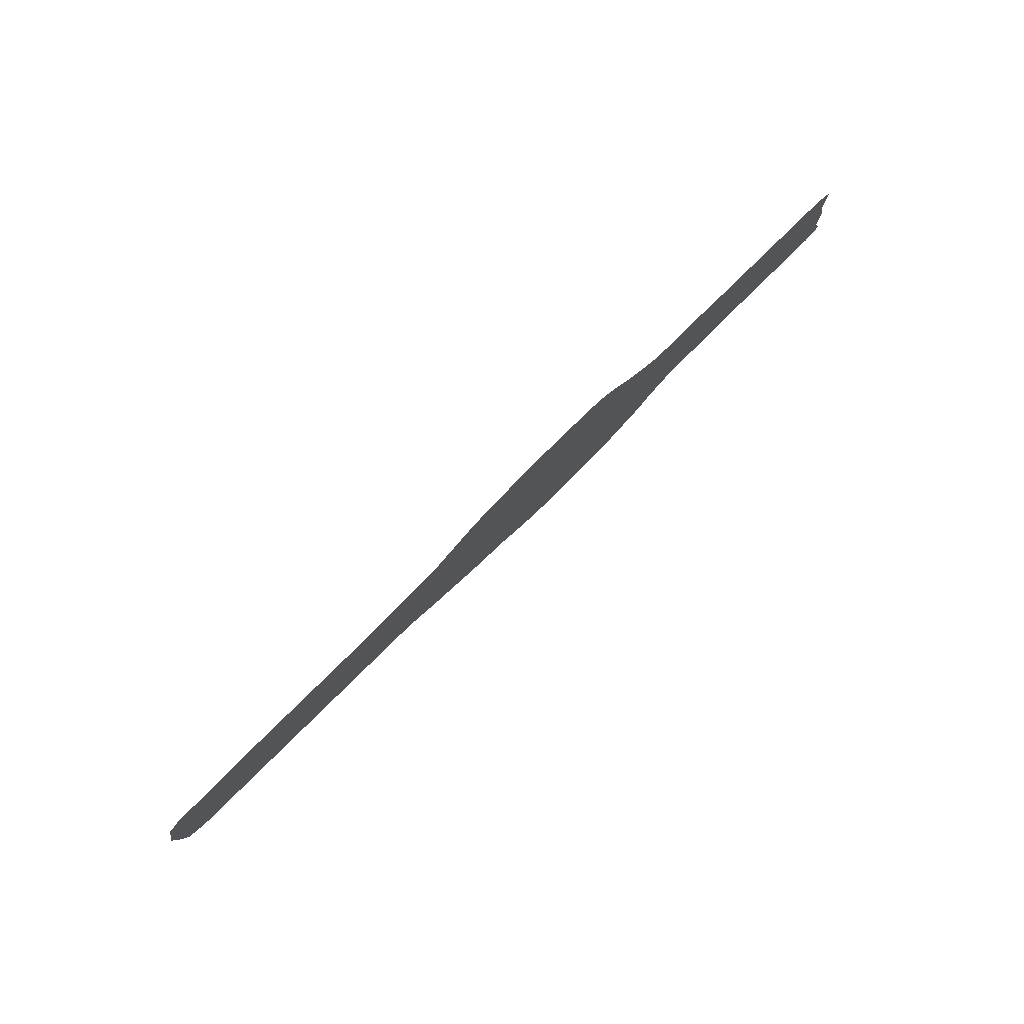
<metadata>
{"format":"obj","ext":"obj","renderer":"f3d","projection":"perspective","resolution":1024,"background":"white","views":[{"elev":76.9,"azim":135.2,"up":"+Y"}]}
</metadata>
<code>
v 0.005405 0.1162 0
v 0.01081 0.1378 0
v 0.01081 0.1595 0
v 0.008108 0.1811 0
v 0.02703 0.1892 0
v 0.04877 0.1892 0
v 0.07186 0.1892 0
v 0.09373 0.1892 0
v 0.1152 0.1892 0
v 0.1351 0.1892 0
v 0.1572 0.1892 0
v 0.1788 0.1892 0
v 0.2 0.1892 0
v 0.2216 0.1919 0
v 0.2432 0.1892 0
v 0.2649 0.1892 0
v 0.2865 0.1919 0
v 0.3081 0.2027 0
v 0.3297 0.2162 0
v 0.3487 0.2324 0
v 0.3703 0.2432 0
v 0.3919 0.246 0
v 0.4131 0.246 0
v 0.4347 0.246 0
v 0.4568 0.246 0
v 0.4788 0.2432 0
v 0.5004 0.2405 0
v 0.5216 0.2378 0
v 0.5432 0.2324 0
v 0.5649 0.2243 0
v 0.5869 0.2133 0
v 0.6081 0.2027 0
v 0.6297 0.1973 0
v 0.6513 0.1946 0
v 0.673 0.1946 0
v 0.6964 0.1917 0
v 0.7162 0.1892 0
v 0.7356 0.1892 0
v 0.7564 0.1892 0
v 0.7773 0.1892 0
v 0.7982 0.1892 0
v 0.8201 0.1892 0
v 0.844 0.1892 0
v 0.8676 0.1892 0
v 0.8892 0.1865 0
v 0.9108 0.1865 0
v 0.9324 0.1838 0
v 0.9537 0.1838 0
v 0.9757 0.1838 0
v 0.9919 0.1703 0
v 0.9946 0.1487 0
v 1 0.127 0
v 0.9971 0.1036 0
v 0.9946 0.08378 0
v 0.9892 0.06216 0
v 0.9676 0.05135 0
v 0.9464 0.05135 0
v 0.9247 0.05135 0
v 0.9024 0.05135 0
v 0.8768 0.05135 0
v 0.8554 0.05135 0
v 0.8338 0.05135 0
v 0.8121 0.05135 0
v 0.7906 0.05135 0
v 0.7694 0.05135 0
v 0.7513 0.05135 0
v 0.7314 0.05135 0
v 0.7072 0.05135 0
v 0.6864 0.05135 0
v 0.6649 0.05135 0
v 0.6432 0.04595 0
v 0.6216 0.03784 0
v 0.5995 0.03232 0
v 0.5801 0.02746 0
v 0.5568 0.02162 0
v 0.5355 0.01897 0
v 0.5135 0.01622 0
v 0.4919 0.008108 0
v 0.4703 0.002703 0
v 0.4486 0 0
v 0.4274 0 0
v 0.4054 0 0
v 0.3856 0.002476 0
v 0.3622 0.005405 0
v 0.3405 0.01081 0
v 0.3185 0.01907 0
v 0.2973 0.02703 0
v 0.2784 0.04054 0
v 0.2568 0.05135 0
v 0.2351 0.05676 0
v 0.2131 0.05676 0
v 0.1919 0.05676 0
v 0.1703 0.05946 0
v 0.1488 0.05946 0
v 0.1269 0.05946 0
v 0.1053 0.05946 0
v 0.08335 0.05946 0
v 0.06174 0.05946 0
v 0.04048 0.05946 0
v 0.01892 0.05946 0
v 0 0.06757 0
v 0.008108 0.08919 0
v 0.005405 0.1108 0
v 0.3576 0.1017 0
v 0.4335 0.1231 0
v 0.2718 0.1173 0
v 0.3037 0.03809 0
v 0.319 0.107 0
v 0.3372 0.1144 0
v 0.224 0.1317 0
v 0.1635 0.1185 0
v 0.1203 0.1226 0
v 0.972 0.1649 0
v 0.9681 0.1465 0
v 0.9624 0.06997 0
v 0.9376 0.1244 0
v 0.5185 0.1309 0
v 0.6435 0.1244 0
v 0.6224 0.1161 0
v 0.4573 0.1216 0
v 0.4115 0.1245 0
v 0.247 0.1221 0
v 0.1411 0.1203 0
v 0.1022 0.1273 0
v 0.02709 0.07817 0
v 0.1859 0.129 0
v 0.0842 0.1214 0
v 0.0456 0.09427 0
v 0.03918 0.1713 0
v 0.7341 0.1186 0
v 0.6964 0.1217 0
v 0.9159 0.1243 0
v 0.8936 0.12 0
v 0.8444 0.1172 0
v 0.7994 0.1209 0
v 0.4809 0.1191 0
v 0.6028 0.1162 0
v 0.7162 0.1235 0
v 0.02242 0.1714 0
v 0.8219 0.1196 0
v 0.8695 0.1139 0
v 0.5615 0.1252 0
v 0.5402 0.1309 0
v 0.7563 0.119 0
v 0.582 0.1187 0
v 0.6698 0.1212 0
v 0.7781 0.1206 0
v 0.3489 0.1544 0
v 0.1706 0.1397 0
v 0.4274 0.189 0
v 0.2989 0.07801 0
v 0.2781 0.08095 0
v 0.3415 0.05778 0
v 0.3165 0.08702 0
v 0.2153 0.09262 0
v 0.6185 0.1334 0
v 0.2344 0.1537 0
v 0.1612 0.1563 0
v 0.4615 0.03338 0
v 0.1165 0.1543 0
v 0.2057 0.114 0
v 0.9459 0.1627 0
v 0.6393 0.1592 0
v 0.4115 0.1809 0
v 0.3706 0.1711 0
v 0.258 0.0842 0
v 0.4468 0.08836 0
v 0.4209 0.03032 0
v 0.1811 0.07689 0
v 0.1277 0.08989 0
v 0.1381 0.1559 0
v 0.4416 0.0327 0
v 0.1035 0.1104 0
v 0.1475 0.09924 0
v 0.1082 0.09288 0
v 0.1704 0.09672 0
v 0.0768 0.1392 0
v 0.377 0.08563 0
v 0.07383 0.07713 0
v 0.0269 0.1176 0
v 0.04414 0.1319 0
v 0.5875 0.1883 0
v 0.7329 0.08094 0
v 0.9797 0.08515 0
v 0.576 0.1447 0
v 0.9262 0.1452 0
v 0.9009 0.08614 0
v 0.8883 0.1534 0
v 0.8465 0.1531 0
v 0.8314 0.08296 0
v 0.4868 0.1874 0
v 0.4641 0.192 0
v 0.4985 0.06683 0
v 0.615 0.1563 0
v 0.7242 0.1562 0
v 0.5457 0.2054 0
v 0.6996 0.1575 0
v 0.8271 0.1503 0
v 0.7298 0.1386 0
v 0.5275 0.09453 0
v 0.8553 0.08237 0
v 0.02552 0.1535 0
v 0.8272 0.1013 0
v 0.3753 0.06688 0
v 0.8511 0.09923 0
v 0.5921 0.1633 0
v 0.5697 0.1701 0
v 0.4807 0.09908 0
v 0.6591 0.08442 0
v 0.7867 0.1571 0
v 0.7159 0.1018 0
v 0.9023 0.1383 0
v 0.4762 0.2087 0
v 0.3893 0.04937 0
v 0.1163 0.0755 0
v 0.4398 0.06915 0
v 0.4597 0.06375 0
v 0.3203 0.06792 0
v 0.2937 0.1577 0
v 0.3195 0.1578 0
v 0.2135 0.1533 0
v 0.2372 0.08965 0
v 0.349 0.2111 0
v 0.98 0.126 0
v 0.9362 0.06846 0
v 0.9427 0.1021 0
v 0.101 0.1689 0
v 0.959 0.1137 0
v 0.8756 0.08991 0
v 0.527 0.1893 0
v 0.6353 0.08426 0
v 0.4131 0.06556 0
v 0.3891 0.1243 0
v 0.3931 0.1801 0
v 0.2713 0.1552 0
v 0.2532 0.1518 0
v 0.364 0.05209 0
v 0.1881 0.1543 0
v 0.6352 0.1431 0
v 0.1934 0.0942 0
v 0.07953 0.1576 0
v 0.06053 0.147 0
v 0.9245 0.08792 0
v 0.4788 0.0669 0
v 0.3515 0.1765 0
v 0.2673 0.06434 0
v 0.612 0.07751 0
v 0.7004 0.08828 0
v 0.8045 0.08751 0
v 0.8089 0.1545 0
v 0.3351 0.03316 0
v 0.8675 0.1528 0
v 0.5467 0.1764 0
v 0.6269 0.1747 0
v 0.5345 0.0699 0
v 0.5565 0.06966 0
v 0.5763 0.07259 0
v 0.3401 0.1939 0
v 0.6813 0.08587 0
v 0.7483 0.1528 0
v 0.5945 0.07035 0
v 0.6768 0.1585 0
v 0.6574 0.1625 0
v 0.778 0.08616 0
v 0.5003 0.1282 0
v 0.7546 0.08544 0
v 0.335 0.1382 0
v 0.5321 0.1512 0
v 0.8892 0.1027 0
v 0.4024 0.08799 0
v 0.8354 0.1351 0
v 0.7919 0.1383 0
v 0.147 0.1724 0
v 0.1384 0.07704 0
v 0.6337 0.1046 0
v 0.5238 0.2137 0
v 0.6498 0.0664 0
v 0.04522 0.113 0
v 0.04263 0.1514 0
v 0.2849 0.06282 0
v 0.5914 0.09385 0
v 0.2625 0.1362 0
v 0.587 0.05027 0
v 0.3535 0.1289 0
v 0.283 0.1371 0
v 0.4408 0.1559 0
v 0.3926 0.07084 0
v 0.3181 0.1297 0
v 0.0513 0.07662 0
v 0.3369 0.08722 0
v 0.9583 0.1307 0
v 0.4259 0.08547 0
v 0.926 0.108 0
v 0.3727 0.1438 0
v 0.3611 0.1943 0
v 0.2291 0.1096 0
v 0.5042 0.1059 0
v 0.5467 0.08814 0
v 0.5972 0.1392 0
v 0.3972 0.02461 0
v 0.3569 0.07649 0
v 0.2971 0.119 0
v 0.321 0.04558 0
v 0.3216 0.1872 0
v 0.4548 0.2107 0
v 0.4607 0.1573 0
v 0.5461 0.109 0
v 0.4321 0.2093 0
v 0.6885 0.1755 0
v 0.8471 0.06726 0
v 0.3738 0.03139 0
v 0.3533 0.03153 0
v 0.4994 0.02997 0
v 0.4816 0.03099 0
v 0.7148 0.1742 0
v 0.609 0.1804 0
v 0.4979 0.2085 0
v 0.5079 0.1512 0
v 0.8904 0.06996 0
v 0.9215 0.1674 0
v 0.566 0.1963 0
v 0.5543 0.1505 0
v 0.5308 0.04558 0
v 0.547 0.04501 0
v 0.3863 0.2217 0
v 0.5671 0.04736 0
v 0.5669 0.09724 0
v 0.3813 0.1979 0
v 0.8079 0.1059 0
v 0.8131 0.1362 0
v 0.8579 0.1344 0
v 0.8775 0.1708 0
v 0.1253 0.1717 0
v 0.269 0.09787 0
v 0.7419 0.1012 0
v 0.7479 0.134 0
v 0.02578 0.09977 0
v 0.4703 0.04884 0
v 0.7881 0.1033 0
v 0.7688 0.1387 0
v 0.7658 0.1026 0
v 0.3665 0.2174 0
v 0.4474 0.1753 0
v 0.4482 0.139 0
v 0.2865 0.0994 0
v 0.4886 0.04911 0
v 0.4709 0.1401 0
v 0.2433 0.1386 0
v 0.1512 0.1383 0
v 0.113 0.1381 0
v 0.5263 0.114 0
v 0.9464 0.1431 0
v 0.8797 0.1349 0
v 0.4623 0.1031 0
v 0.1252 0.1059 0
v 0.1309 0.1385 0
v 0.1837 0.1108 0
v 0.404 0.2283 0
v 0.09555 0.1452 0
v 0.3822 0.1035 0
v 0.4259 0.1665 0
v 0.0258 0.1344 0
v 0.159 0.07846 0
v 0.9087 0.1041 0
v 0.7674 0.1547 0
v 0.524 0.1685 0
v 0.7077 0.1403 0
v 0.6841 0.1397 0
v 0.2783 0.1735 0
v 0.6703 0.1008 0
v 0.4407 0.1049 0
v 0.3013 0.05571 0
v 0.302 0.1778 0
v 0.3032 0.09852 0
v 0.335 0.1726 0
v 0.2071 0.172 0
v 0.2033 0.1364 0
v 0.2251 0.07403 0
v 0.2291 0.172 0
v 0.9454 0.08377 0
v 0.9614 0.09286 0
v 0.9763 0.1053 0
v 0.869 0.06894 0
v 0.6279 0.06143 0
v 0.4454 0.195 0
v 0.4089 0.04392 0
v 0.4867 0.2257 0
v 0.7154 0.07387 0
v 0.4065 0.2048 0
v 0.3877 0.1588 0
v 0.2533 0.1702 0
v 0.2465 0.07027 0
v 0.2514 0.1042 0
v 0.1882 0.1746 0
v 0.1693 0.172 0
v 0.2034 0.07484 0
v 0.0947 0.0774 0
v 0.08561 0.0977 0
v 0.06559 0.1081 0
v 0.0648 0.09101 0
v 0.08161 0.1744 0
v 0.06014 0.1689 0
v 0.06265 0.1266 0
v 0.9129 0.0693 0
v 0.8991 0.1704 0
v 0.8308 0.1697 0
v 0.7875 0.1749 0
v 0.5085 0.1949 0
v 0.6448 0.1784 0
v 0.6149 0.09761 0
v 0.6951 0.06934 0
v 0.8279 0.06497 0
v 0.8095 0.06888 0
v 0.8074 0.1722 0
v 0.8555 0.1714 0
v 0.6519 0.1039 0
v 0.6731 0.06812 0
v 0.6894 0.1054 0
v 0.747 0.06805 0
v 0.7412 0.1715 0
v 0.6074 0.0546 0
v 0.5047 0.04848 0
v 0.5123 0.08166 0
v 0.6662 0.1776 0
v 0.6589 0.1424 0
v 0.7873 0.06945 0
v 0.7656 0.1707 0
v 0.7657 0.06917 0
v 0.5055 0.1746 0
v 0.4856 0.1615 0
v 0.3028 0.1407 0
v 0.5174 0.06002 0
v 0.4197 0.1051 0
v 0.4352 0.01546 0
v 0.4289 0.04932 0
v 0.4545 0.0169 0
v 0.4496 0.04948 0
v 0.4652 0.08213 0
v 0.3706 0.12 0
v 0.4442 0.228 0
v 0.4696 0.1743 0
v 0.4157 0.01451 0
v 0.4229 0.2264 0
v 0.423 0.1426 0
v 0.9078 0.155 0
v 0.4009 0.1085 0
v 0.4075 0.1599 0
v 0.4896 0.1408 0
v 0.3986 0.1413 0
v 0.3795 0.01617 0
v 0.4659 0.2274 0
v 0.4727 0.01816 0
v 0.4905 0.08462 0
v 0.5068 0.2247 0
v 0.5175 0.03584 0
f 54 184 55
f 49 113 50
f 51 224 52
f 202 279 129
f 109 288 108
f 20 342 21
f 155 396 378
f 100 125 101
f 48 162 113
f 47 320 162
f 421 384 247
f 409 254 163
f 239 163 194
f 20 223 342
f 258 375 245
f 166 392 246
f 174 170 274
f 273 171 158
f 204 301 237
f 376 394 238
f 180 337 278
f 362 181 279
f 55 184 115
f 418 259 248
f 227 359 160
f 118 119 275
f 86 107 87
f 99 289 125
f 3 139 4
f 7 402 401
f 18 17 373
f 182 207 206
f 115 56 55
f 113 51 50
f 224 53 52
f 359 177 127
f 173 127 398
f 169 93 92
f 161 126 357
f 154 151 218
f 325 22 21
f 19 223 20
f 221 377 110
f 393 296 222
f 221 110 157
f 355 173 175
f 215 175 397
f 125 102 101
f 48 113 49
f 113 114 51
f 51 114 224
f 47 162 48
f 116 293 226
f 114 291 224
f 114 352 291
f 46 405 320
f 269 229 187
f 277 231 384
f 205 190 201
f 415 406 189
f 325 358 22
f 178 301 204
f 325 328 389
f 235 282 285
f 236 348 282
f 392 222 378
f 160 350 356
f 123 355 174
f 171 356 349
f 395 273 158
f 104 301 178
f 99 125 100
f 98 289 99
f 238 149 126
f 158 349 149
f 12 395 394
f 296 161 155
f 240 176 169
f 8 401 227
f 179 98 97
f 289 128 125
f 179 97 397
f 242 403 177
f 402 279 242
f 5 129 6
f 420 315 195
f 213 192 191
f 115 225 57
f 53 184 54
f 56 115 57
f 445 212 186
f 9 227 333
f 364 269 187
f 319 383 60
f 229 205 201
f 310 190 412
f 43 406 415
f 414 407 210
f 388 248 411
f 430 448 318
f 152 280 151
f 118 239 156
f 231 247 384
f 388 411 68
f 211 418 248
f 107 88 87
f 175 398 397
f 139 129 5
f 2 202 3
f 139 5 4
f 205 203 190
f 412 190 413
f 203 329 249
f 413 249 426
f 250 272 330
f 406 414 250
f 189 271 331
f 332 252 188
f 10 333 273
f 268 143 322
f 142 307 327
f 418 370 259
f 260 199 336
f 427 420 260
f 247 281 261
f 283 326 74
f 180 103 337
f 180 1 103
f 337 103 102
f 125 128 337
f 262 368 197
f 217 437 338
f 163 425 263
f 309 35 424
f 426 264 428
f 407 427 210
f 428 266 419
f 441 343 306
f 288 302 108
f 345 152 151
f 108 154 290
f 193 244 346
f 348 110 122
f 348 157 110
f 149 349 111
f 356 350 112
f 162 114 113
f 162 352 114
f 162 186 352
f 212 353 133
f 212 188 353
f 231 275 410
f 136 354 208
f 291 352 116
f 21 342 325
f 284 104 439
f 334 166 152
f 393 222 166
f 282 122 106
f 112 173 355
f 349 356 123
f 301 153 237
f 111 174 176
f 204 237 214
f 148 267 284
f 295 165 328
f 110 377 161
f 350 359 124
f 127 399 398
f 391 157 236
f 164 447 361
f 362 180 181
f 363 274 94
f 432 422 455
f 133 269 364
f 427 365 210
f 192 343 441
f 134 203 205
f 230 366 253
f 351 297 200
f 239 194 156
f 156 194 299
f 199 367 138
f 195 197 367
f 220 267 148
f 330 272 135
f 290 218 153
f 140 329 203
f 331 134 141
f 161 240 155
f 372 151 280
f 336 199 130
f 299 145 137
f 194 206 299
f 17 369 373
f 146 416 370
f 242 177 241
f 279 181 242
f 431 285 302
f 302 345 374
f 437 435 172
f 434 168 442
f 106 334 345
f 338 437 159
f 436 172 434
f 280 246 88
f 218 151 372
f 303 107 86
f 303 218 372
f 18 373 304
f 285 106 302
f 219 235 285
f 251 86 85
f 153 218 303
f 154 108 374
f 304 375 258
f 220 288 267
f 417 277 70
f 13 376 14
f 376 238 221
f 347 344 120
f 129 402 6
f 378 91 90
f 222 155 378
f 393 122 296
f 14 379 15
f 379 221 157
f 363 94 93
f 215 96 95
f 274 215 95
f 170 355 175
f 243 404 225
f 381 380 115
f 226 243 380
f 382 381 184
f 224 382 53
f 224 228 382
f 228 226 381
f 228 116 226
f 383 61 60
f 269 141 229
f 227 160 333
f 276 230 196
f 451 440 305
f 435 386 168
f 292 270 232
f 440 443 308
f 361 444 286
f 36 309 315
f 358 23 22
f 447 390 449
f 16 369 17
f 293 364 243
f 15 391 16
f 246 392 89
f 106 122 393
f 9 333 10
f 274 95 94
f 123 112 355
f 10 273 11
f 349 123 111
f 8 227 9
f 350 124 112
f 214 311 300
f 301 290 153
f 98 179 289
f 237 312 311
f 312 251 85
f 12 394 13
f 377 238 126
f 11 395 12
f 395 158 238
f 176 363 169
f 396 92 91
f 155 240 396
f 240 357 176
f 397 97 96
f 124 127 173
f 175 173 398
f 7 401 8
f 400 289 179
f 399 400 398
f 402 241 401
f 402 242 241
f 242 181 403
f 37 315 38
f 260 195 199
f 309 197 315
f 225 58 57
f 320 445 186
f 186 212 132
f 414 210 250
f 404 59 58
f 243 187 404
f 116 132 293
f 45 405 46
f 132 133 364
f 319 60 59
f 187 229 319
f 310 62 61
f 201 190 310
f 141 134 205
f 42 406 43
f 189 198 271
f 40 407 41
f 250 210 272
f 455 313 77
f 178 204 287
f 305 192 213
f 338 159 314
f 313 314 78
f 297 136 208
f 213 191 317
f 32 316 33
f 317 191 408
f 230 429 366
f 316 194 254
f 33 254 409
f 202 139 3
f 247 410 281
f 231 410 247
f 388 68 67
f 130 138 211
f 411 69 68
f 138 131 211
f 118 156 119
f 412 63 62
f 134 140 203
f 413 64 63
f 190 249 413
f 41 414 42
f 330 135 140
f 198 250 330
f 332 188 405
f 239 425 163
f 43 415 44
f 188 252 353
f 196 253 321
f 139 202 129
f 185 322 142
f 255 432 323
f 181 278 403
f 298 200 255
f 439 360 233
f 31 321 182
f 255 323 324
f 326 256 324
f 277 71 70
f 209 231 277
f 146 118 416
f 259 417 411
f 259 209 417
f 418 146 370
f 419 67 66
f 38 420 39
f 336 130 144
f 421 283 73
f 72 421 73
f 421 247 261
f 328 165 234
f 281 327 257
f 31 182 32
f 194 316 206
f 1 180 362
f 309 262 197
f 34 424 35
f 368 425 146
f 262 263 425
f 426 65 64
f 249 264 426
f 135 147 339
f 39 427 40
f 427 260 365
f 448 136 265
f 428 66 65
f 264 266 428
f 147 144 341
f 266 335 183
f 171 349 158
f 408 429 230
f 191 430 429
f 254 194 163
f 160 356 171
f 200 423 255
f 166 222 392
f 253 322 207
f 253 268 322
f 145 185 142
f 298 255 256
f 327 298 256
f 257 327 256
f 236 282 235
f 261 257 283
f 283 257 326
f 185 145 299
f 344 444 105
f 325 389 358
f 385 150 343
f 178 287 270
f 306 286 344
f 158 149 238
f 220 219 431
f 290 154 218
f 351 200 307
f 438 217 244
f 453 438 244
f 291 228 224
f 121 446 433
f 355 170 174
f 293 243 226
f 245 148 165
f 295 245 165
f 284 109 104
f 359 350 160
f 284 267 109
f 430 306 347
f 191 192 441
f 265 297 117
f 296 155 222
f 200 297 423
f 268 117 143
f 238 377 221
f 206 185 299
f 119 156 137
f 373 369 219
f 206 207 185
f 300 83 82
f 431 302 288
f 227 241 359
f 434 81 80
f 435 232 386
f 216 167 292
f 436 80 79
f 217 216 437
f 159 437 172
f 120 105 371
f 334 152 345
f 420 195 260
f 216 438 167
f 153 303 251
f 251 303 86
f 18 304 19
f 19 304 258
f 304 220 375
f 267 288 109
f 28 276 29
f 284 439 294
f 196 230 253
f 24 440 25
f 440 308 305
f 192 385 343
f 434 442 81
f 168 300 442
f 232 287 214
f 142 143 307
f 292 433 270
f 363 174 274
f 438 216 217
f 23 443 24
f 443 389 308
f 444 121 105
f 379 157 391
f 446 360 270
f 234 447 164
f 234 390 447
f 389 234 164
f 439 104 360
f 234 165 390
f 300 450 83
f 300 311 450
f 214 237 311
f 104 109 290
f 301 104 290
f 170 175 215
f 312 85 84
f 311 312 84
f 237 153 312
f 312 153 251
f 313 78 77
f 25 440 451
f 451 305 213
f 314 452 78
f 314 159 452
f 346 244 338
f 136 120 354
f 315 197 195
f 193 423 453
f 453 297 208
f 32 182 316
f 166 246 152
f 119 137 410
f 27 387 454
f 454 317 276
f 408 191 429
f 258 245 295
f 29 196 30
f 30 196 321
f 322 143 142
f 2 362 202
f 185 207 322
f 323 455 76
f 323 432 455
f 180 278 181
f 104 178 360
f 30 321 31
f 321 253 207
f 182 321 207
f 256 255 324
f 74 326 75
f 75 326 324
f 326 257 256
f 283 74 73
f 145 142 327
f 389 328 234
f 137 145 281
f 281 145 327
f 261 281 257
f 203 249 190
f 329 135 339
f 271 330 140
f 406 250 198
f 189 331 252
f 353 331 141
f 44 415 332
f 44 332 45
f 333 171 273
f 333 160 171
f 416 231 209
f 416 275 231
f 370 209 259
f 335 130 211
f 340 336 144
f 278 337 128
f 125 337 102
f 217 338 244
f 346 338 314
f 425 239 118
f 309 424 262
f 35 309 36
f 339 264 249
f 339 147 341
f 260 340 365
f 272 340 147
f 318 448 265
f 341 266 264
f 341 144 335
f 266 183 419
f 431 219 285
f 342 295 328
f 342 328 325
f 343 286 306
f 343 150 361
f 136 347 120
f 345 151 374
f 161 296 110
f 193 346 422
f 313 346 314
f 347 306 344
f 236 157 348
f 282 348 122
f 351 143 117
f 117 297 351
f 352 186 116
f 353 141 133
f 417 209 277
f 156 299 137
f 120 371 354
f 365 340 210
f 302 106 345
f 285 282 106
f 356 112 123
f 123 174 111
f 124 173 112
f 148 284 294
f 111 357 126
f 111 176 357
f 359 127 124
f 359 241 177
f 164 361 150
f 343 361 286
f 2 1 362
f 202 362 279
f 183 335 211
f 176 174 363
f 364 187 243
f 212 133 132
f 132 364 293
f 270 287 232
f 216 292 232
f 192 305 385
f 271 134 331
f 249 329 339
f 366 268 253
f 366 318 268
f 199 138 130
f 199 195 367
f 367 131 138
f 271 140 134
f 271 198 330
f 135 329 140
f 141 205 229
f 368 146 131
f 197 368 367
f 240 169 396
f 130 335 144
f 266 341 335
f 369 235 219
f 377 126 161
f 272 147 135
f 272 210 340
f 264 339 341
f 340 144 147
f 340 260 336
f 302 374 108
f 172 435 168
f 172 168 434
f 167 371 292
f 371 105 433
f 159 172 436
f 354 371 167
f 246 89 88
f 152 246 280
f 372 88 107
f 372 280 88
f 303 372 107
f 373 220 304
f 373 219 220
f 154 374 151
f 375 148 245
f 375 220 148
f 376 221 379
f 392 378 90
f 122 110 296
f 14 376 379
f 15 379 391
f 170 215 274
f 404 58 225
f 380 225 115
f 380 243 225
f 381 115 184
f 381 226 380
f 382 184 53
f 382 228 381
f 228 291 116
f 310 61 383
f 229 201 383
f 319 229 383
f 133 141 269
f 384 72 71
f 277 384 71
f 308 385 305
f 448 430 347
f 386 214 300
f 298 327 307
f 389 150 308
f 385 308 150
f 454 387 317
f 168 386 300
f 270 360 178
f 183 211 388
f 389 164 150
f 148 294 165
f 390 294 449
f 449 294 233
f 391 369 16
f 391 236 235
f 392 90 89
f 106 393 334
f 227 401 241
f 394 376 13
f 394 395 238
f 149 111 126
f 11 273 395
f 169 363 93
f 240 161 357
f 378 396 91
f 396 169 92
f 215 397 96
f 400 179 398
f 278 128 399
f 128 289 400
f 128 400 399
f 6 402 7
f 423 297 453
f 129 279 402
f 403 278 399
f 177 403 127
f 403 399 127
f 37 36 315
f 367 368 131
f 47 46 320
f 186 132 116
f 319 59 404
f 19 258 223
f 405 188 445
f 42 414 406
f 40 427 407
f 317 408 276
f 276 408 230
f 33 316 254
f 33 409 34
f 34 409 424
f 425 118 146
f 410 137 281
f 275 119 410
f 388 211 248
f 211 131 418
f 320 186 162
f 248 259 411
f 310 412 62
f 412 413 63
f 41 407 414
f 45 332 405
f 353 252 331
f 415 252 332
f 415 189 252
f 189 406 198
f 411 417 69
f 370 416 209
f 417 70 69
f 131 146 418
f 428 419 66
f 38 315 420
f 261 283 421
f 72 384 421
f 316 182 206
f 422 346 313
f 397 398 179
f 368 262 425
f 424 263 262
f 424 409 263
f 263 409 163
f 413 426 64
f 39 420 427
f 426 428 65
f 429 318 366
f 429 430 318
f 295 223 258
f 334 393 166
f 419 183 67
f 344 105 120
f 344 286 444
f 220 431 288
f 255 423 432
f 208 354 438
f 121 433 105
f 371 433 292
f 223 295 342
f 436 434 80
f 216 232 435
f 452 436 79
f 437 216 435
f 438 354 167
f 193 422 432
f 276 196 29
f 294 439 233
f 24 443 440
f 191 441 430
f 430 441 306
f 442 82 81
f 442 300 82
f 270 433 446
f 23 358 443
f 26 387 27
f 67 183 388
f 423 193 432
f 188 212 445
f 386 232 214
f 320 405 445
f 233 446 121
f 233 360 446
f 447 444 361
f 447 449 444
f 358 389 443
f 448 347 136
f 109 108 290
f 444 449 121
f 449 233 121
f 390 165 294
f 450 84 83
f 450 311 84
f 201 310 383
f 265 136 297
f 287 204 214
f 25 451 26
f 387 451 213
f 452 79 78
f 452 159 436
f 193 453 244
f 438 453 208
f 26 451 387
f 387 213 317
f 416 118 275
f 27 454 28
f 28 454 276
f 318 265 117
f 268 318 117
f 187 319 404
f 455 77 76
f 455 422 313
f 307 143 351
f 298 307 200
f 324 76 75
f 324 323 76
f 391 235 369

</code>
